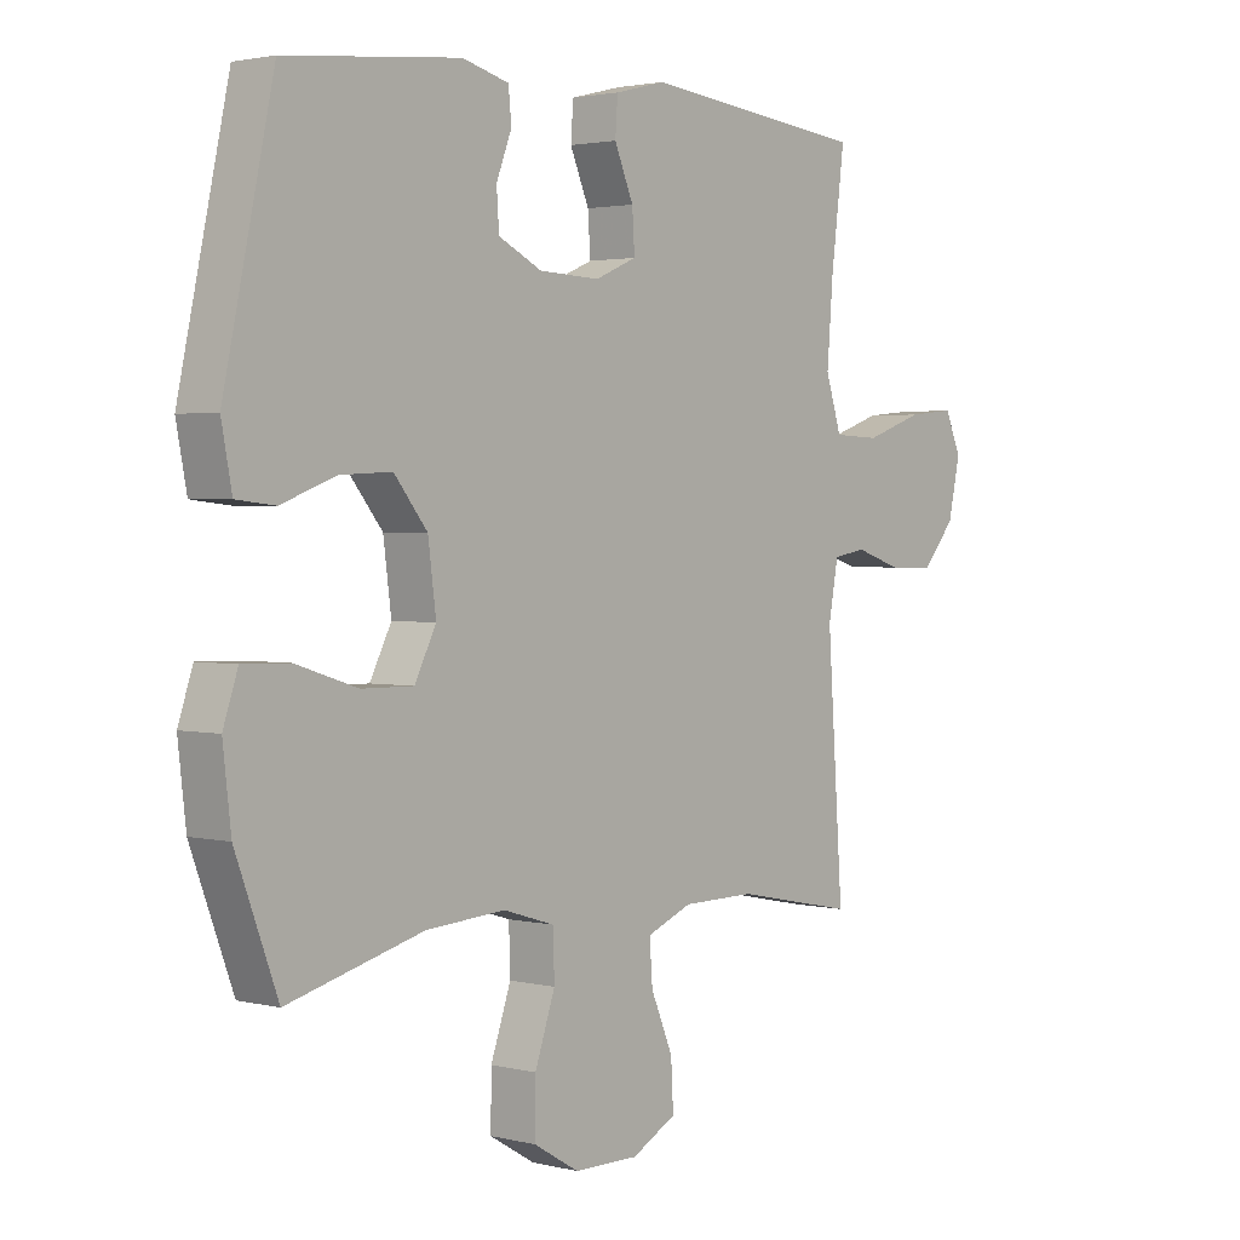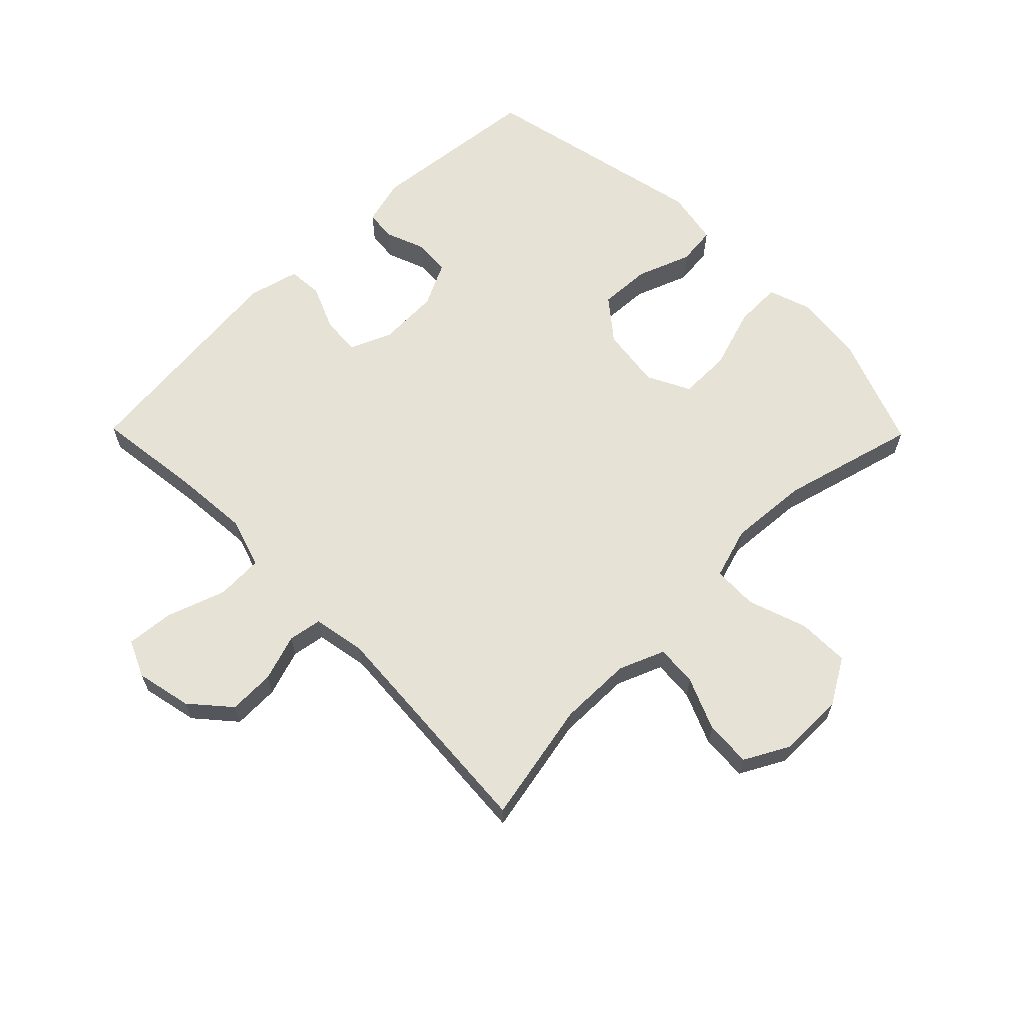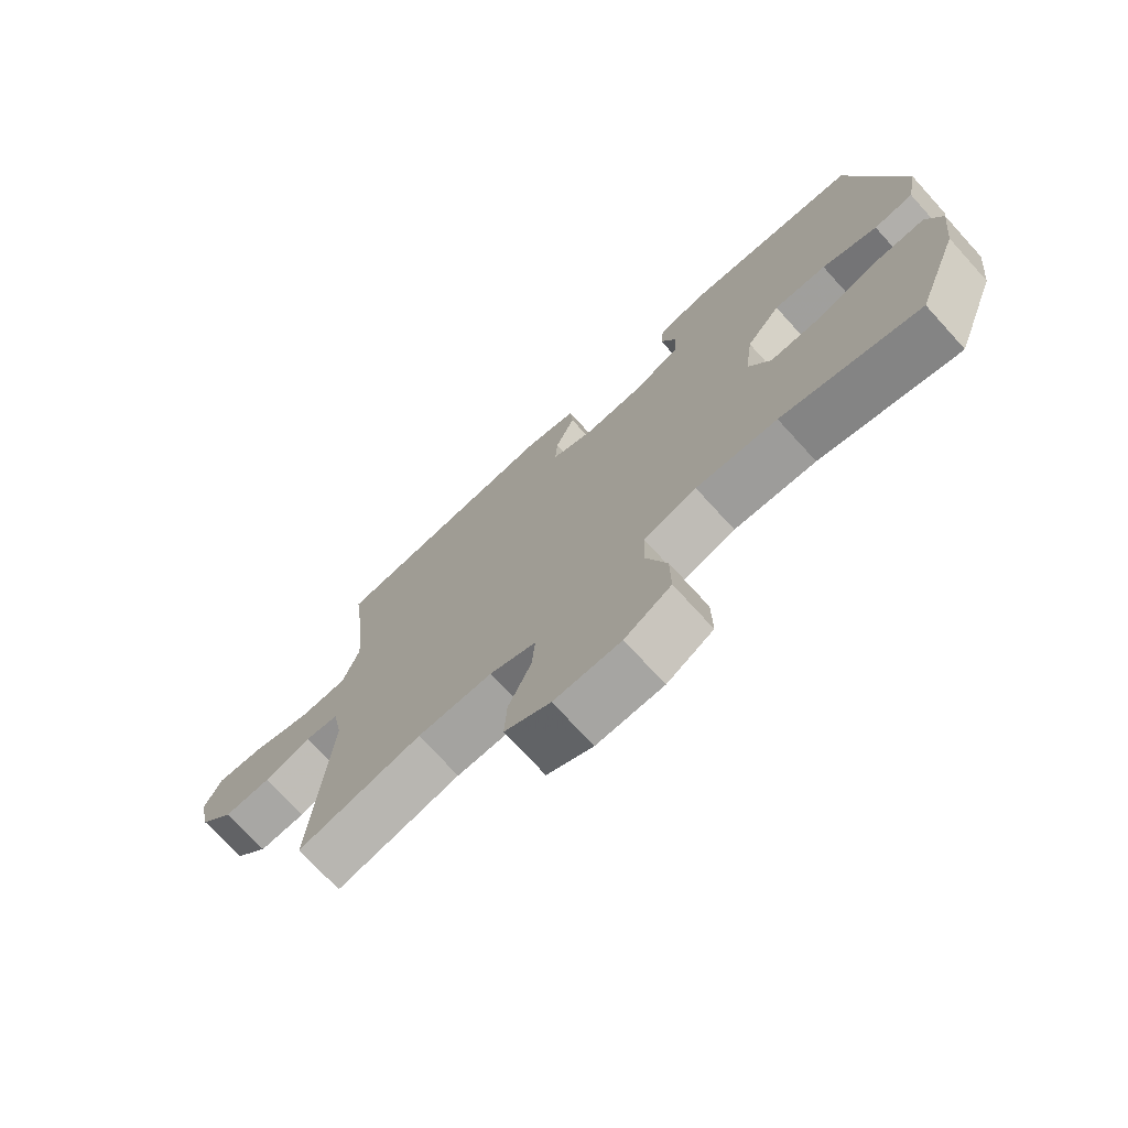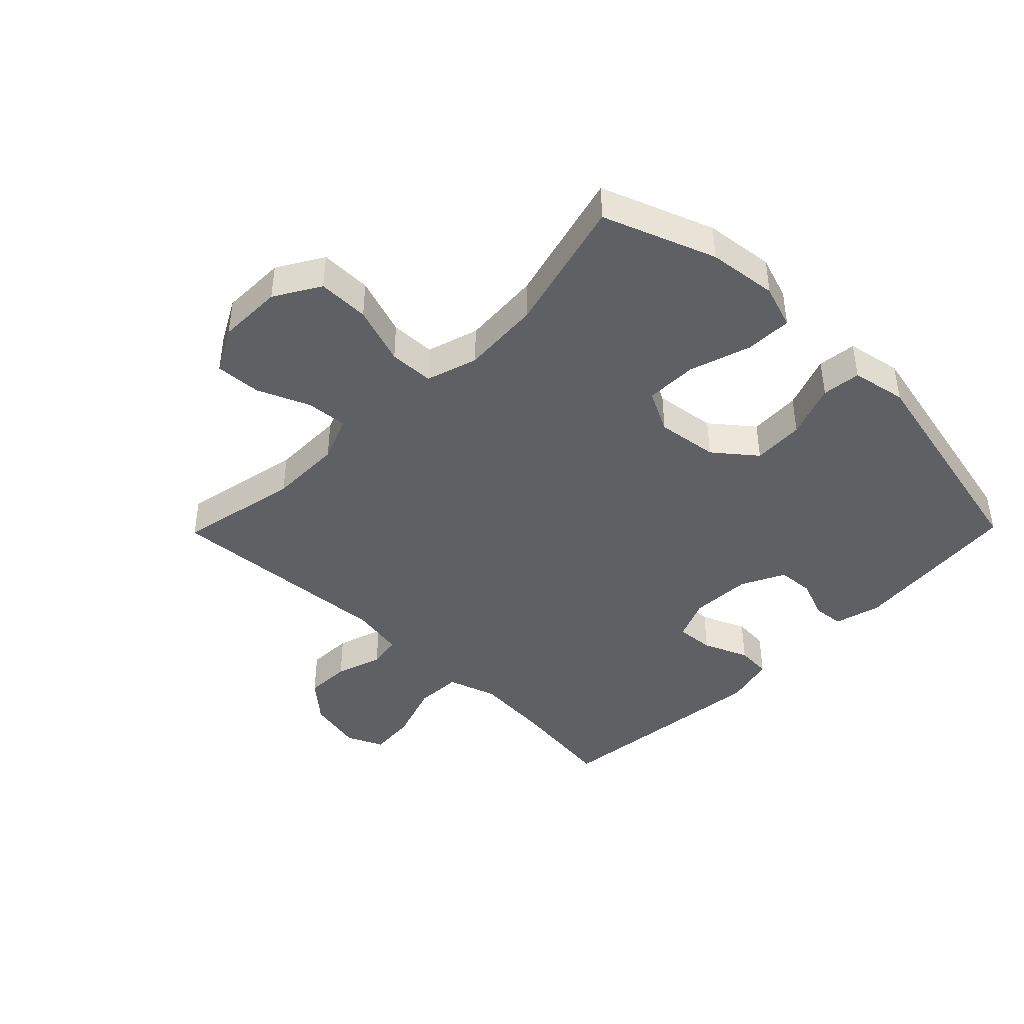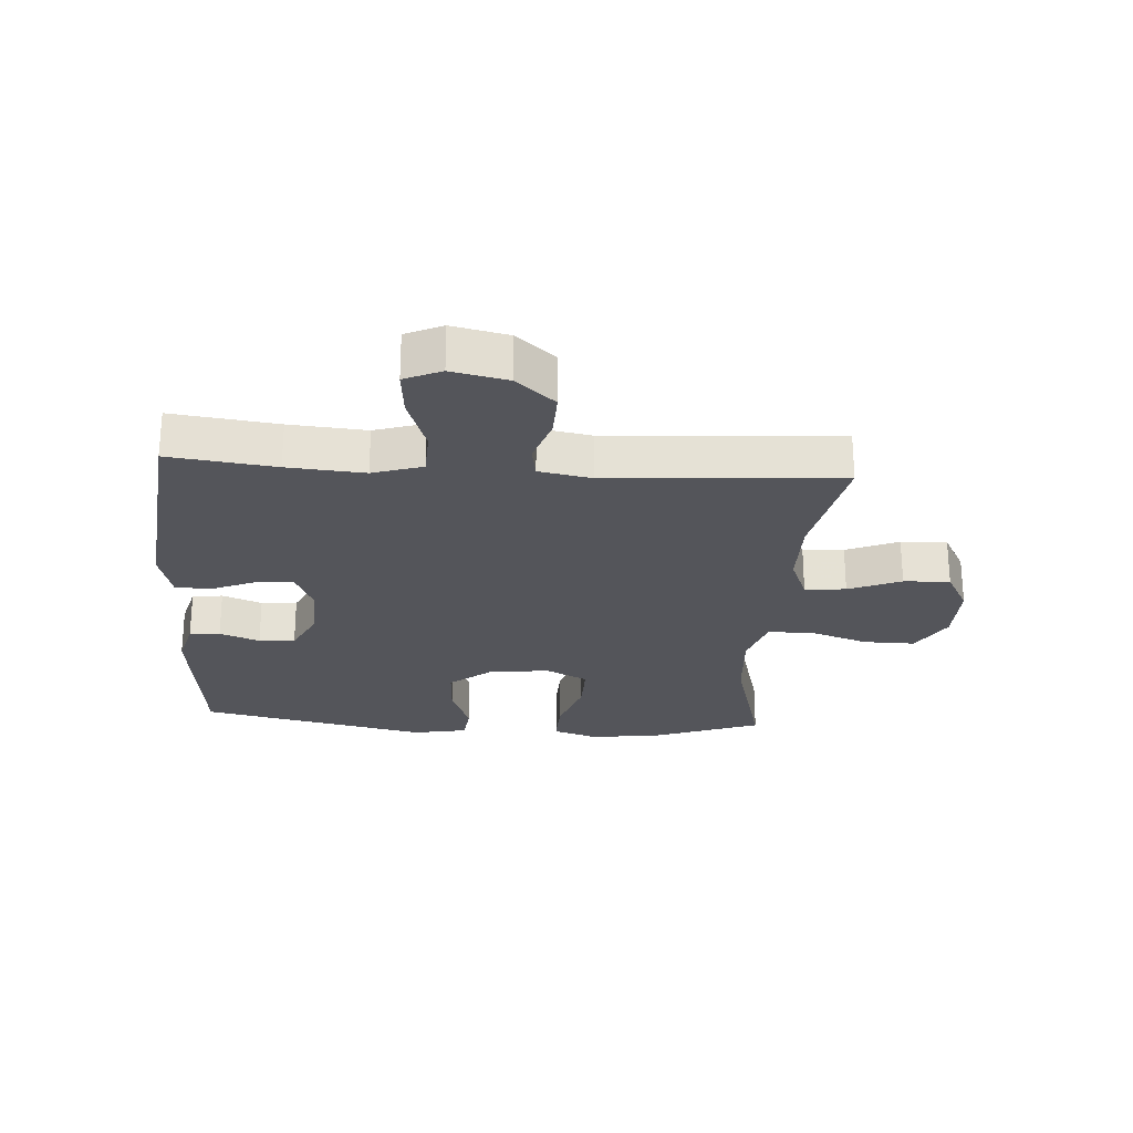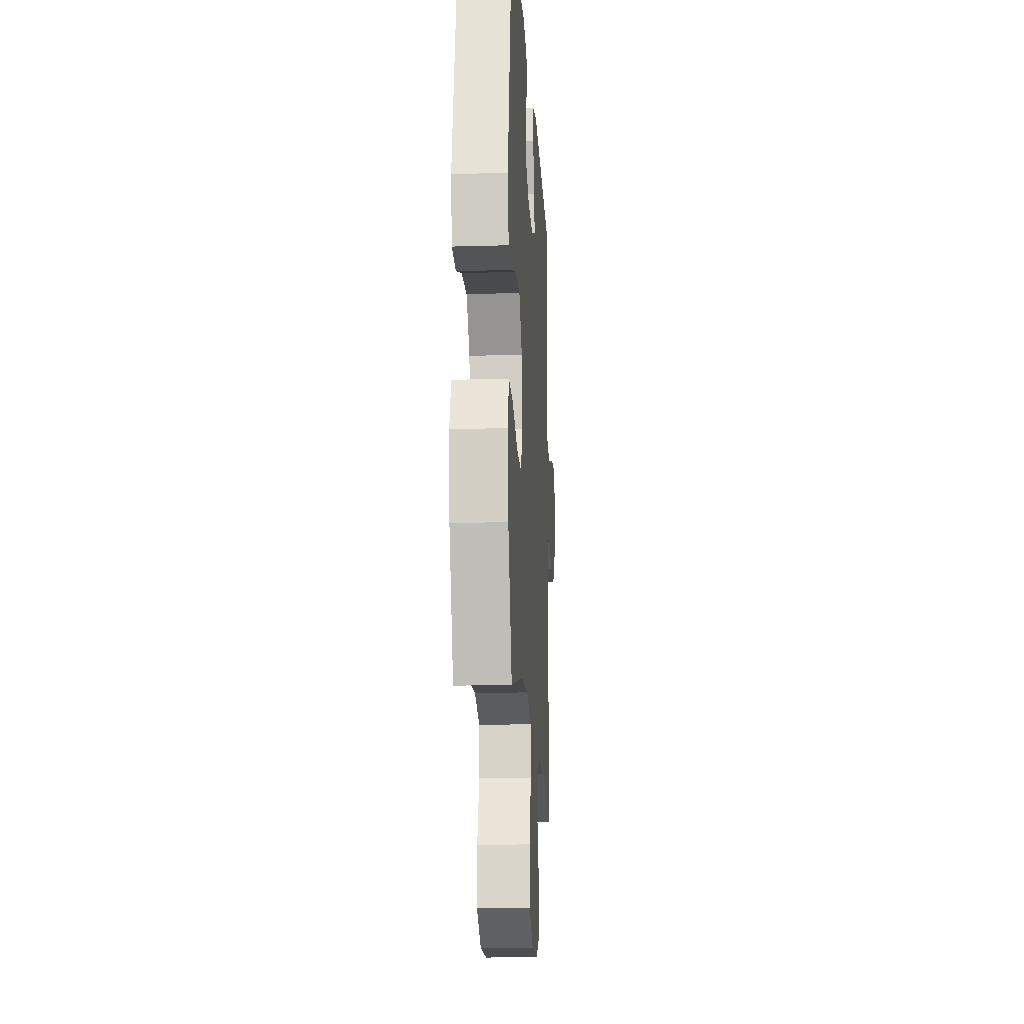
<metadata>
{"format":"obj","ext":"obj","renderer":"f3d","projection":"perspective","resolution":1024,"background":"white","views":[{"elev":2.3,"azim":-49.6,"up":"+Z"},{"elev":63.7,"azim":135.5,"up":"+Y"},{"elev":-73.4,"azim":-137.6,"up":"+Z"},{"elev":-42.6,"azim":-134.4,"up":"+Y"},{"elev":-25.0,"azim":86.1,"up":"+Y"},{"elev":-16.5,"azim":-86.6,"up":"+Z"}]}
</metadata>
<code>
v 0.5 0.07 -0.5
v 0.302 0.07 -0.46
v 0.183 0.07 -0.461
v 0.109 0.07 -0.491
v 0.114 0.07 -0.558
v 0.15 0.07 -0.643
v 0.154 0.07 -0.718
v 0.081 0.07 -0.757
v -0.025 0.07 -0.756
v -0.099 0.07 -0.712
v -0.098 0.07 -0.628
v -0.065 0.07 -0.532
v -0.067 0.07 -0.459
v -0.151 0.07 -0.433
v -0.28 0.07 -0.442
v -0.5 0.07 -0.5
v -0.568 0.07 -0.318
v -0.581 0.07 -0.205
v -0.557 0.07 -0.134
v -0.481 0.07 -0.136
v -0.381 0.07 -0.168
v -0.297 0.07 -0.169
v -0.262 0.07 -0.1
v -0.275 0.07 0
v -0.329 0.07 0.067
v -0.413 0.07 0.063
v -0.501 0.07 0.03
v -0.564 0.07 0.037
v -0.581 0.07 0.126
v -0.5 0.07 0.5
v -0.218 0.07 0.529
v -0.142 0.07 0.509
v -0.137 0.07 0.459
v -0.162 0.07 0.394
v -0.158 0.07 0.335
v -0.087 0.07 0.3
v 0.012 0.07 0.296
v 0.08 0.07 0.325
v 0.076 0.07 0.388
v 0.045 0.07 0.461
v 0.049 0.07 0.518
v 0.132 0.07 0.539
v 0.5 0.07 0.5
v 0.478 0.07 0.327
v 0.468 0.07 0.202
v 0.494 0.07 0.121
v 0.57 0.07 0.118
v 0.666 0.07 0.151
v 0.743 0.07 0.158
v 0.77 0.07 0.098
v 0.75 0.07 0.007
v 0.695 0.07 -0.056
v 0.62 0.07 -0.054
v 0.544 0.07 -0.029
v 0.49 0.07 -0.038
v 0.474 0.07 -0.124
v 0.5 0 -0.5
v 0.302 0 -0.46
v 0.183 0 -0.461
v 0.109 0 -0.491
v 0.114 0 -0.558
v 0.15 0 -0.643
v 0.154 0 -0.718
v 0.081 0 -0.757
v -0.025 0 -0.756
v -0.099 0 -0.712
v -0.098 0 -0.628
v -0.065 0 -0.532
v -0.067 0 -0.459
v -0.151 0 -0.433
v -0.28 0 -0.442
v -0.5 0 -0.5
v -0.568 0 -0.318
v -0.581 0 -0.205
v -0.557 0 -0.134
v -0.481 0 -0.136
v -0.381 0 -0.168
v -0.297 0 -0.169
v -0.262 0 -0.1
v -0.275 0 0
v -0.329 0 0.067
v -0.413 0 0.063
v -0.501 0 0.03
v -0.564 0 0.037
v -0.581 0 0.126
v -0.5 0 0.5
v -0.218 0 0.529
v -0.142 0 0.509
v -0.137 0 0.459
v -0.162 0 0.394
v -0.158 0 0.335
v -0.087 0 0.3
v 0.012 0 0.296
v 0.08 0 0.325
v 0.076 0 0.388
v 0.045 0 0.461
v 0.049 0 0.518
v 0.132 0 0.539
v 0.5 0 0.5
v 0.478 0 0.327
v 0.468 0 0.202
v 0.494 0 0.121
v 0.57 0 0.118
v 0.666 0 0.151
v 0.743 0 0.158
v 0.77 0 0.098
v 0.75 0 0.007
v 0.695 0 -0.056
v 0.62 0 -0.054
v 0.544 0 -0.029
v 0.49 0 -0.038
v 0.474 0 -0.124
f 52 53 54
f 51 52 54
f 50 51 54
f 49 50 54
f 48 49 54
f 47 48 54
f 46 47 54 55
f 45 46 55 56
f 42 43 44
f 41 42 44
f 40 41 44
f 39 40 44
f 38 39 44 45
f 37 38 45 56
f 32 33 34
f 31 32 34
f 30 31 34
f 29 30 34
f 28 29 34
f 27 28 34
f 26 27 34
f 25 26 34 35
f 24 25 35 36
f 19 20 21
f 18 19 21
f 17 18 21
f 16 17 21
f 15 16 21
f 14 15 21 22
f 13 14 22 23
f 10 11 12
f 9 10 12
f 8 9 12
f 7 8 12
f 6 7 12
f 5 6 12
f 4 5 12 13
f 36 37 56
f 24 36 56
f 23 24 56
f 13 23 56
f 4 13 56
f 3 4 56
f 56 1 2
f 2 3 56
f 110 109 108
f 110 108 107
f 110 107 106
f 110 106 105
f 110 105 104
f 110 104 103
f 111 110 103 102
f 112 111 102 101
f 100 99 98
f 100 98 97
f 100 97 96
f 100 96 95
f 101 100 95 94
f 112 101 94 93
f 90 89 88
f 90 88 87
f 90 87 86
f 90 86 85
f 90 85 84
f 90 84 83
f 90 83 82
f 91 90 82 81
f 92 91 81 80
f 77 76 75
f 77 75 74
f 77 74 73
f 77 73 72
f 77 72 71
f 78 77 71 70
f 79 78 70 69
f 68 67 66
f 68 66 65
f 68 65 64
f 68 64 63
f 68 63 62
f 68 62 61
f 69 68 61 60
f 112 93 92
f 112 92 80
f 112 80 79
f 112 79 69
f 112 69 60
f 112 60 59
f 58 57 112
f 112 59 58
f 1 57 58 2
f 2 58 59 3
f 3 59 60 4
f 4 60 61 5
f 5 61 62 6
f 6 62 63 7
f 7 63 64 8
f 8 64 65 9
f 9 65 66 10
f 10 66 67 11
f 11 67 68 12
f 12 68 69 13
f 13 69 70 14
f 14 70 71 15
f 15 71 72 16
f 16 72 73 17
f 17 73 74 18
f 18 74 75 19
f 19 75 76 20
f 20 76 77 21
f 21 77 78 22
f 22 78 79 23
f 23 79 80 24
f 24 80 81 25
f 25 81 82 26
f 26 82 83 27
f 27 83 84 28
f 28 84 85 29
f 29 85 86 30
f 30 86 87 31
f 31 87 88 32
f 32 88 89 33
f 33 89 90 34
f 34 90 91 35
f 35 91 92 36
f 36 92 93 37
f 37 93 94 38
f 38 94 95 39
f 39 95 96 40
f 40 96 97 41
f 41 97 98 42
f 42 98 99 43
f 43 99 100 44
f 44 100 101 45
f 45 101 102 46
f 46 102 103 47
f 47 103 104 48
f 48 104 105 49
f 49 105 106 50
f 50 106 107 51
f 51 107 108 52
f 52 108 109 53
f 53 109 110 54
f 54 110 111 55
f 55 111 112 56
f 56 112 57 1

</code>
